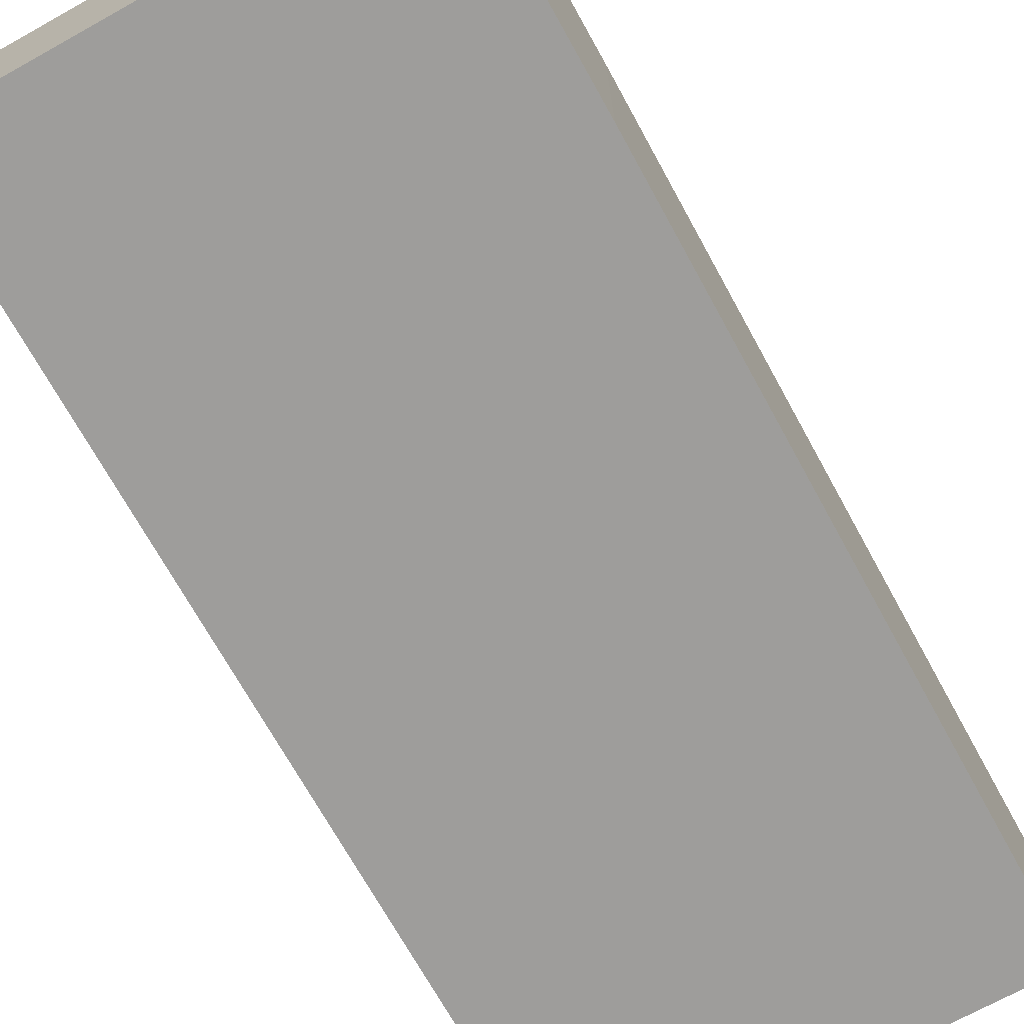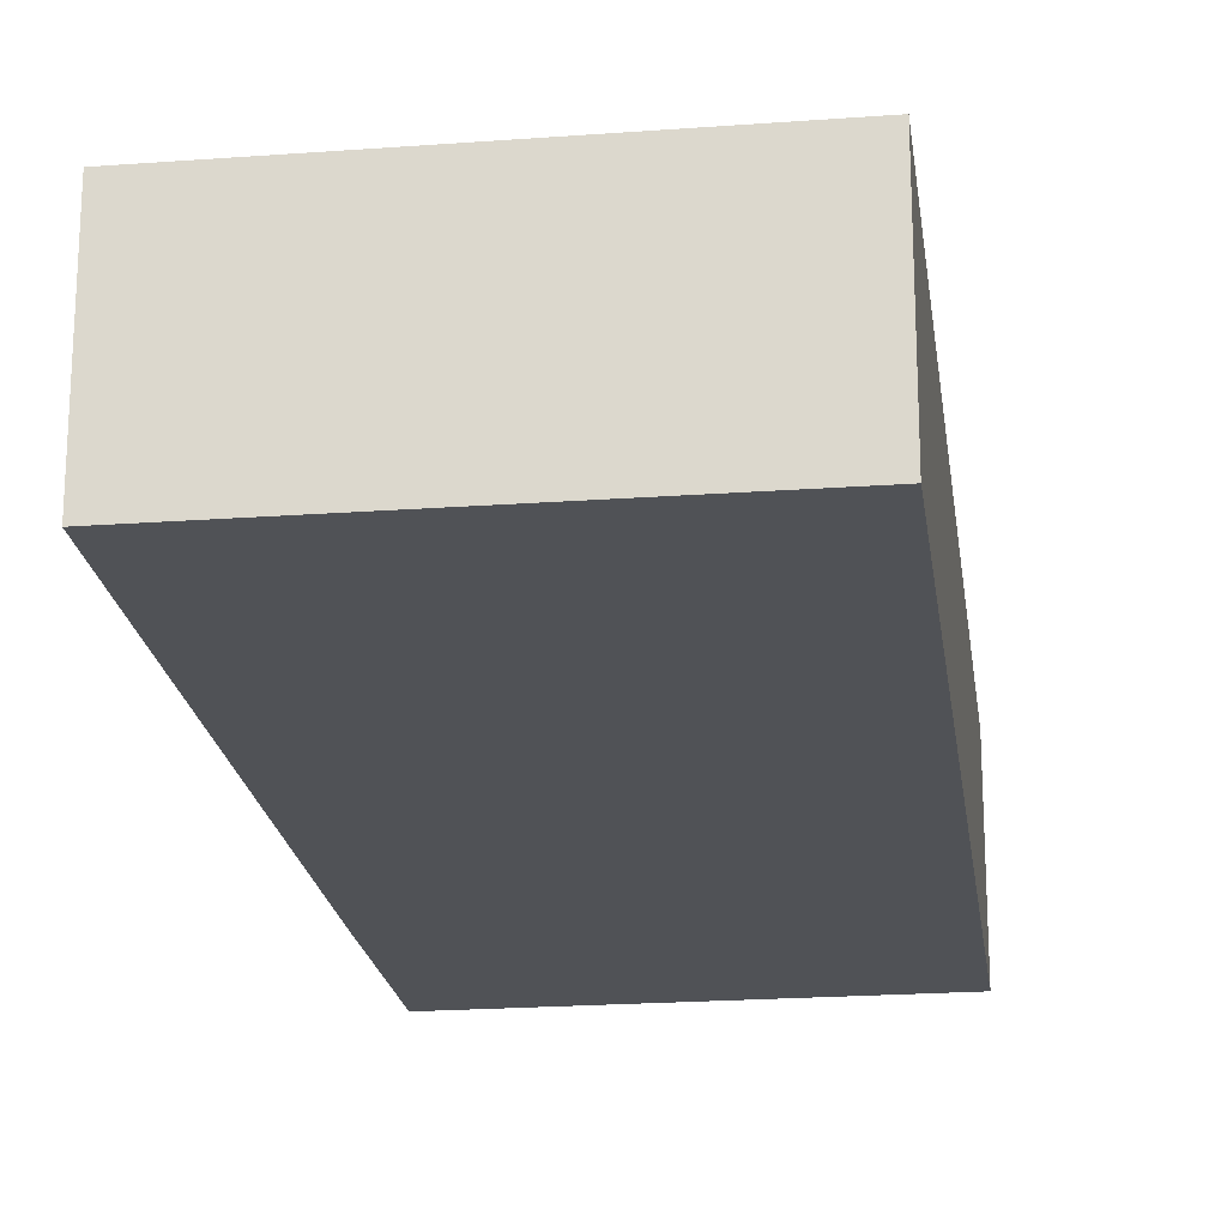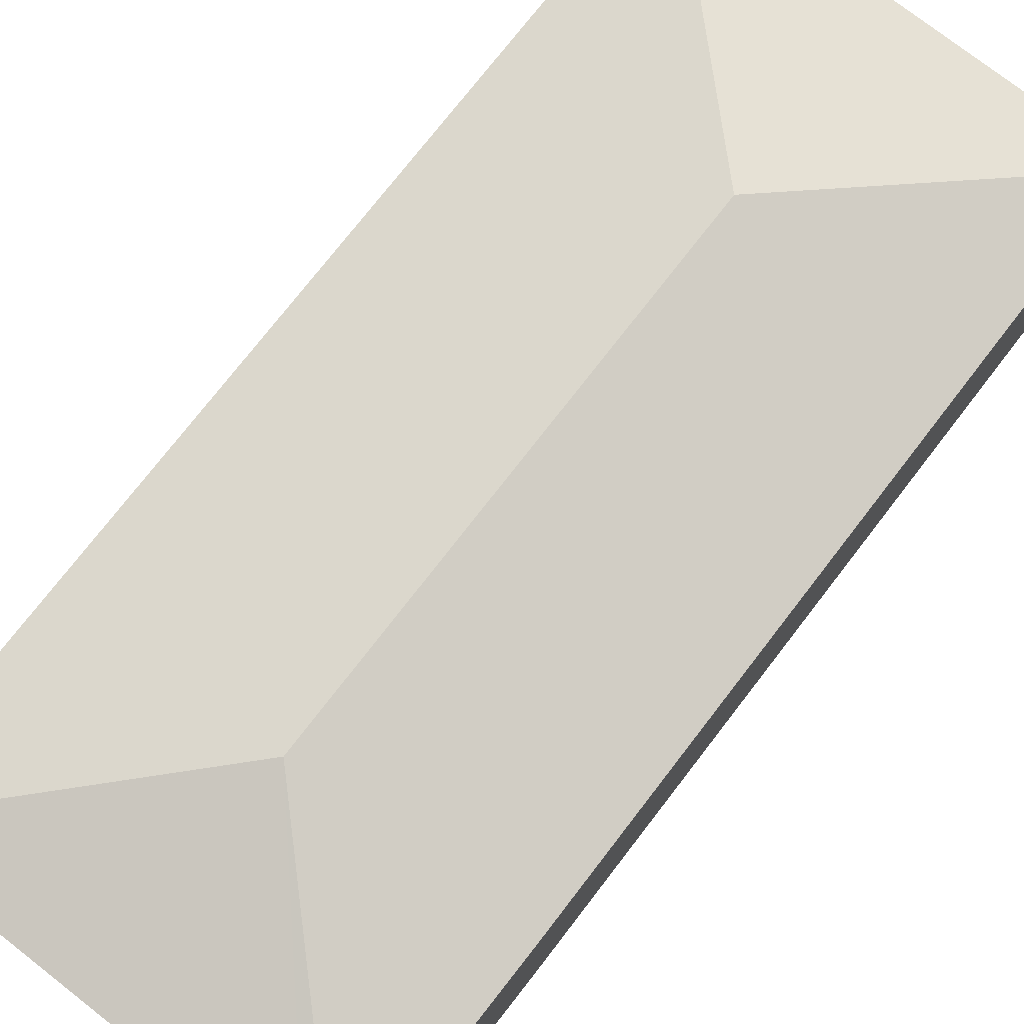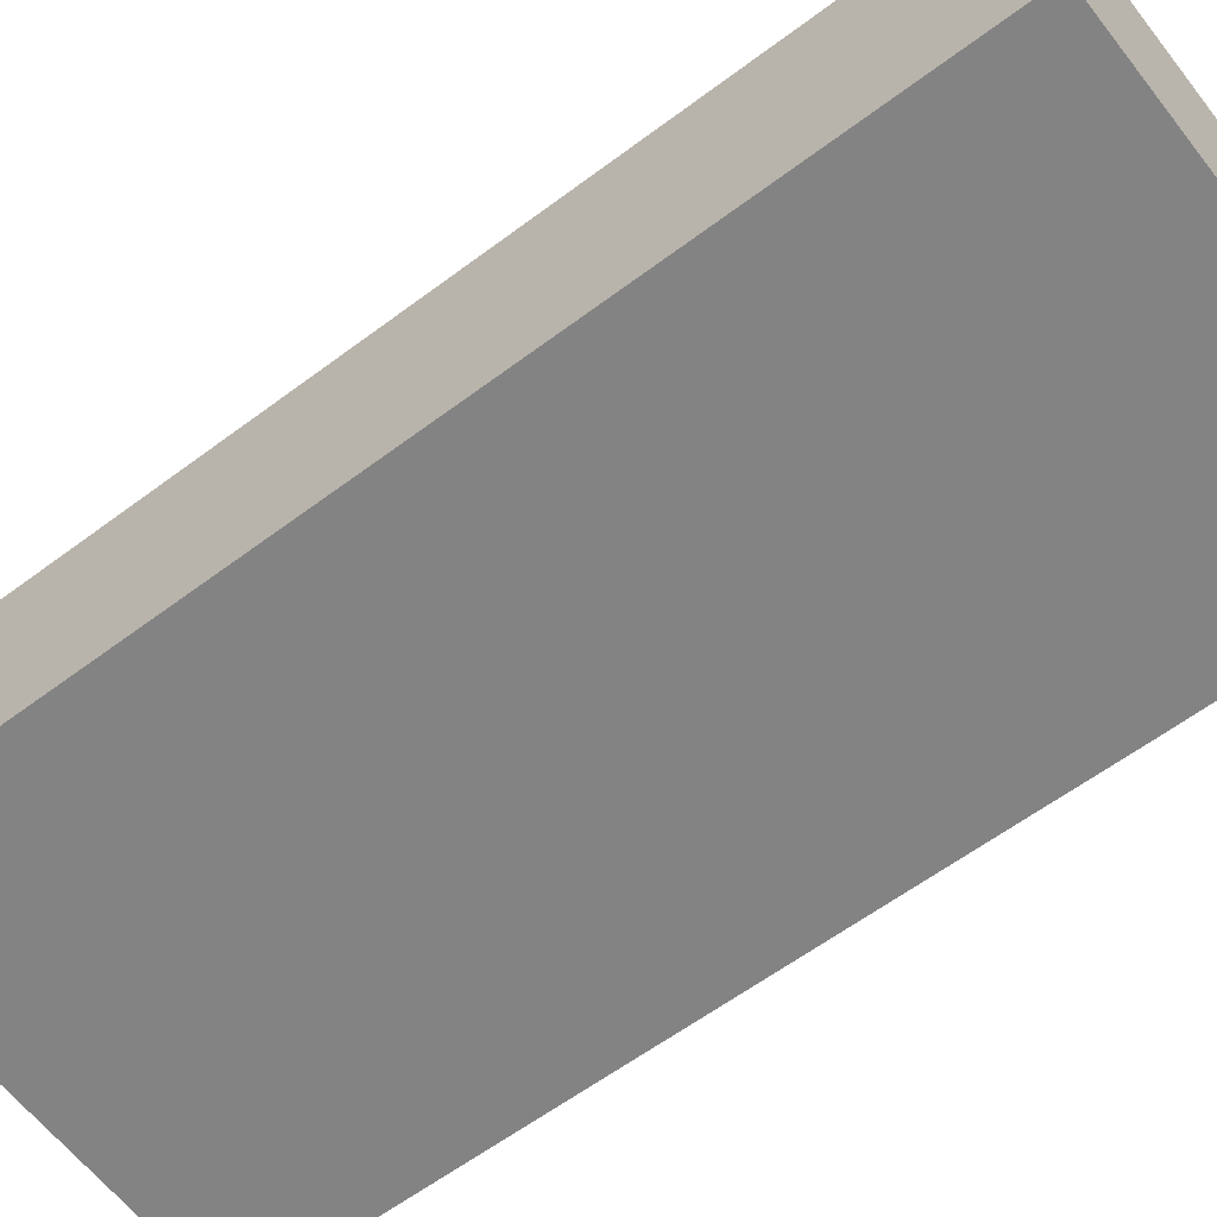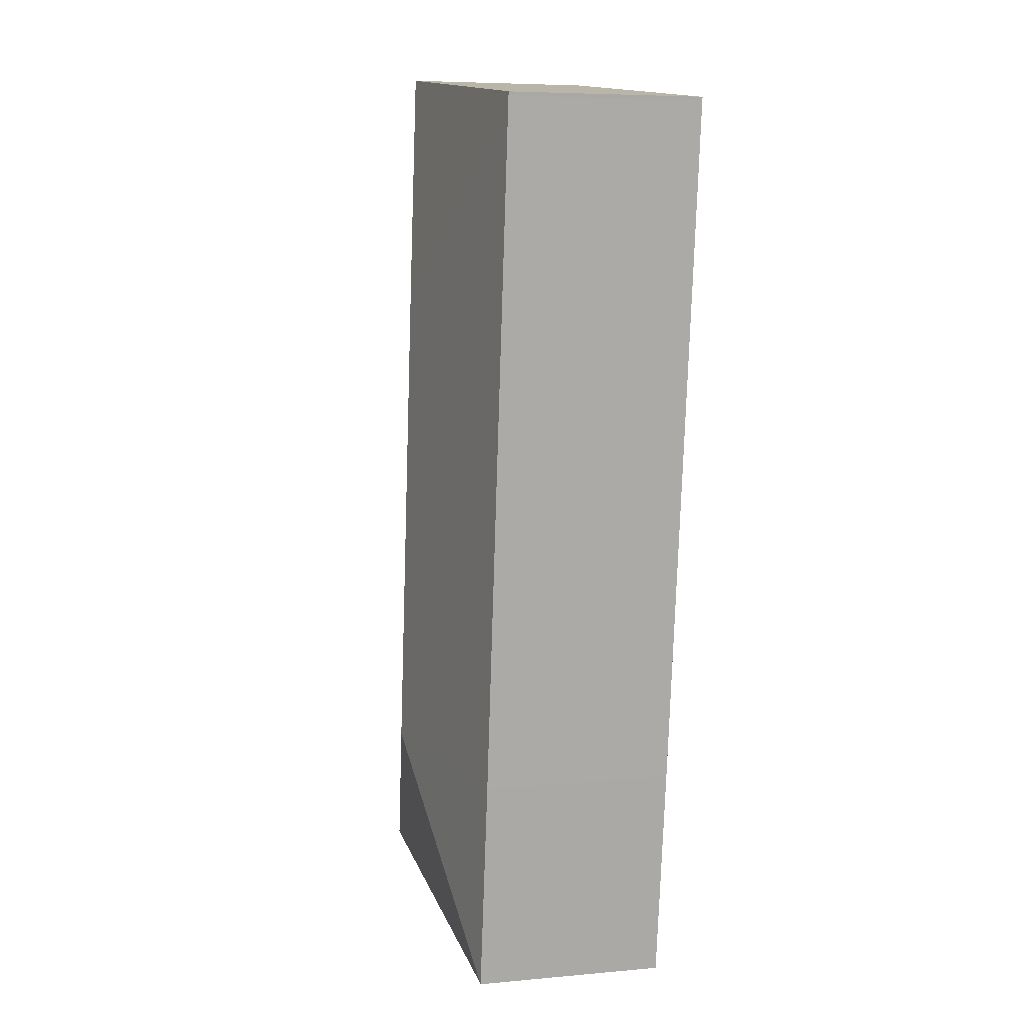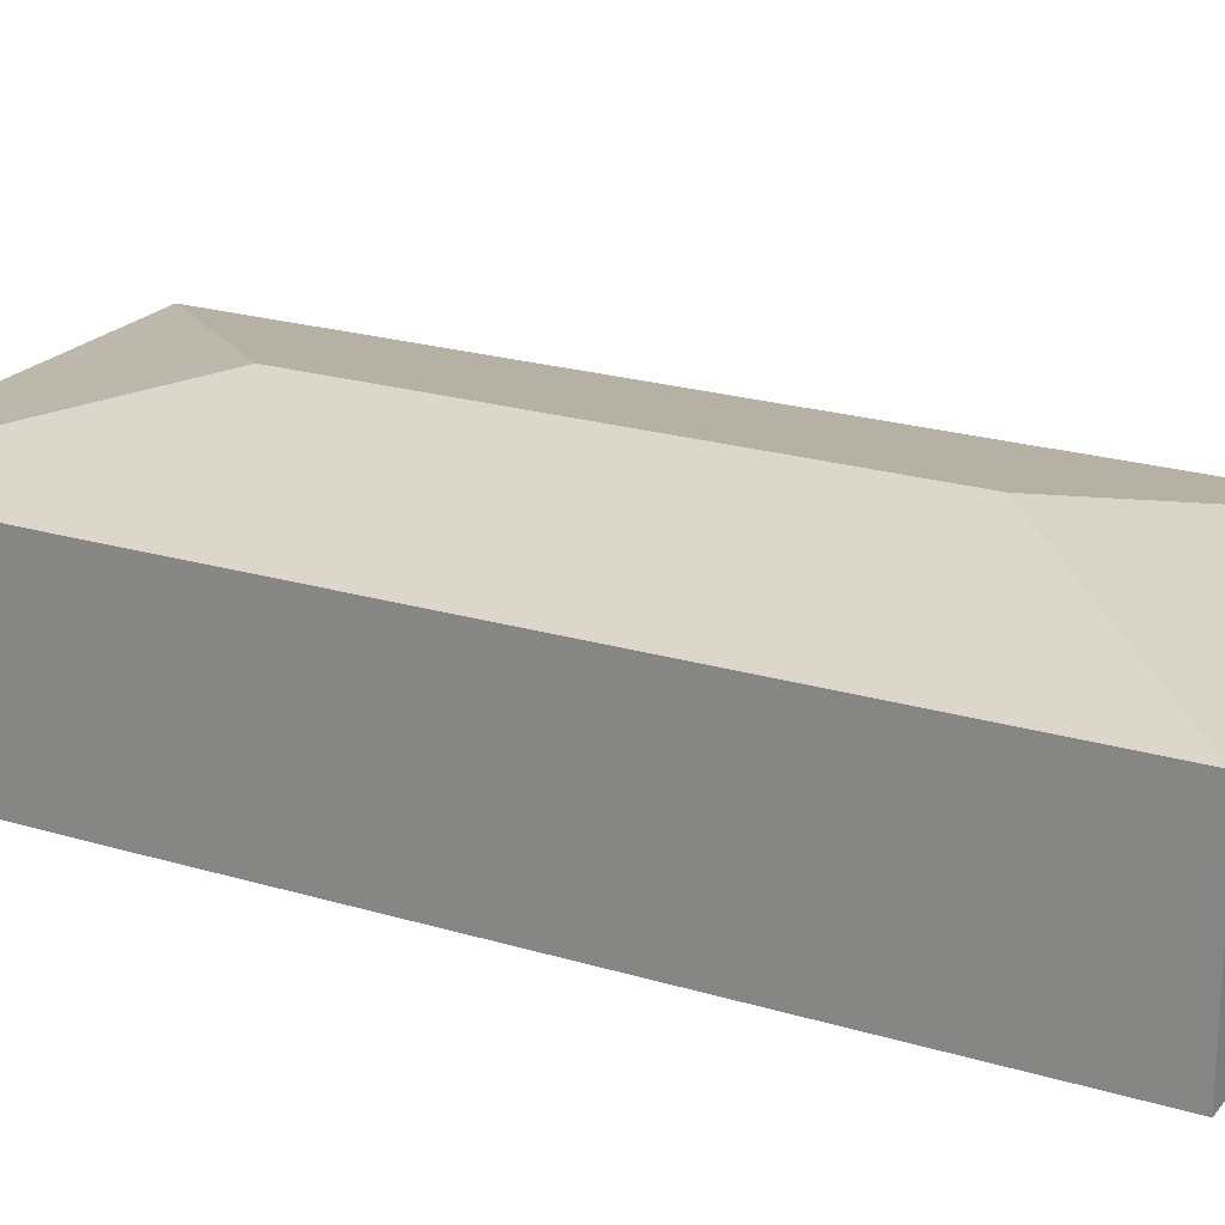
<metadata>
{"format":"obj","ext":"obj","renderer":"f3d","projection":"perspective","resolution":1024,"background":"white","views":[{"elev":-70.6,"azim":-158.4,"up":"+Y"},{"elev":-21.0,"azim":0.2,"up":"+Y"},{"elev":75.6,"azim":-149.5,"up":"+Y"},{"elev":-61.0,"azim":120.1,"up":"+Y"},{"elev":6.3,"azim":-105.2,"up":"+Z"},{"elev":21.7,"azim":-69.1,"up":"+Y"}]}
</metadata>
<code>
v  0.896 2.021 -7.219
v  3.047 2.498 -7.057
v  1.195 2.023 -9.476
v  0.005 2.026 -0.037
v  2.387 2.498 -1.871
v  1.452 2.019 0.185
v  0 2.018 1.236e-16
v  4.24 2.023 0.54
v  5.466 2.021 -8.91
v  1.452 2.021 -9.442
v  1.195 5.802e-16 -9.476
v  1.452 5.782e-16 -9.442
v  5.466 5.456e-16 -8.91
v  0.896 4.42e-16 -7.219
v  0.005 2.266e-18 -0.037
v  0 0 0
v  1.452 -1.133e-17 0.185
v  4.24 -3.307e-17 0.54
g defaultobject
f 1 2 3
f 2 1 4
f 2 4 5
f 6 4 7
f 4 6 5
f 5 6 8
f 2 8 9
f 8 2 5
f 10 2 9
f 2 10 3
f 10 11 3
f 11 10 9
f 11 9 12
f 12 9 13
f 11 1 3
f 1 11 14
f 1 14 4
f 4 14 15
f 4 15 7
f 7 15 16
f 16 6 7
f 6 16 8
f 8 16 17
f 8 17 18
f 18 9 8
f 9 18 13
f 15 17 16
f 17 15 14
f 17 14 18
f 18 14 11
f 18 11 13
f 13 11 12

</code>
